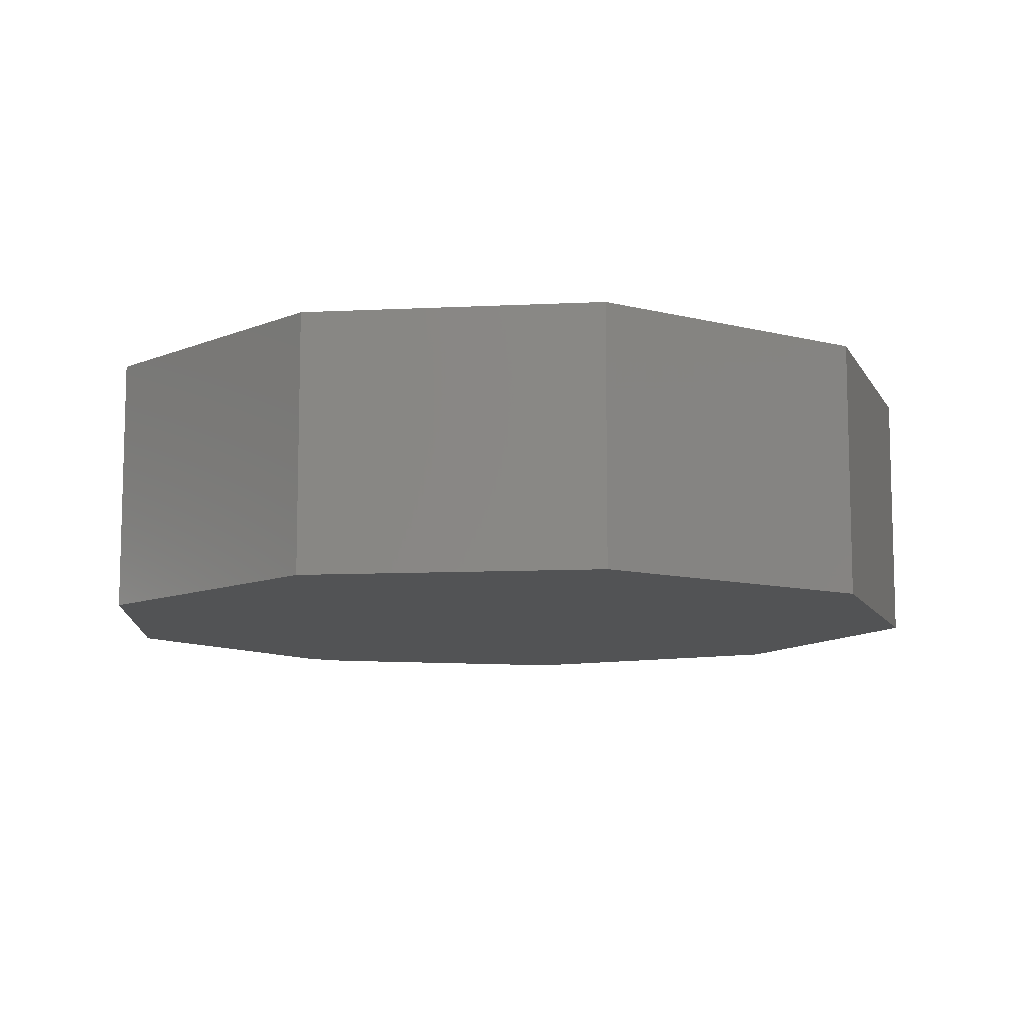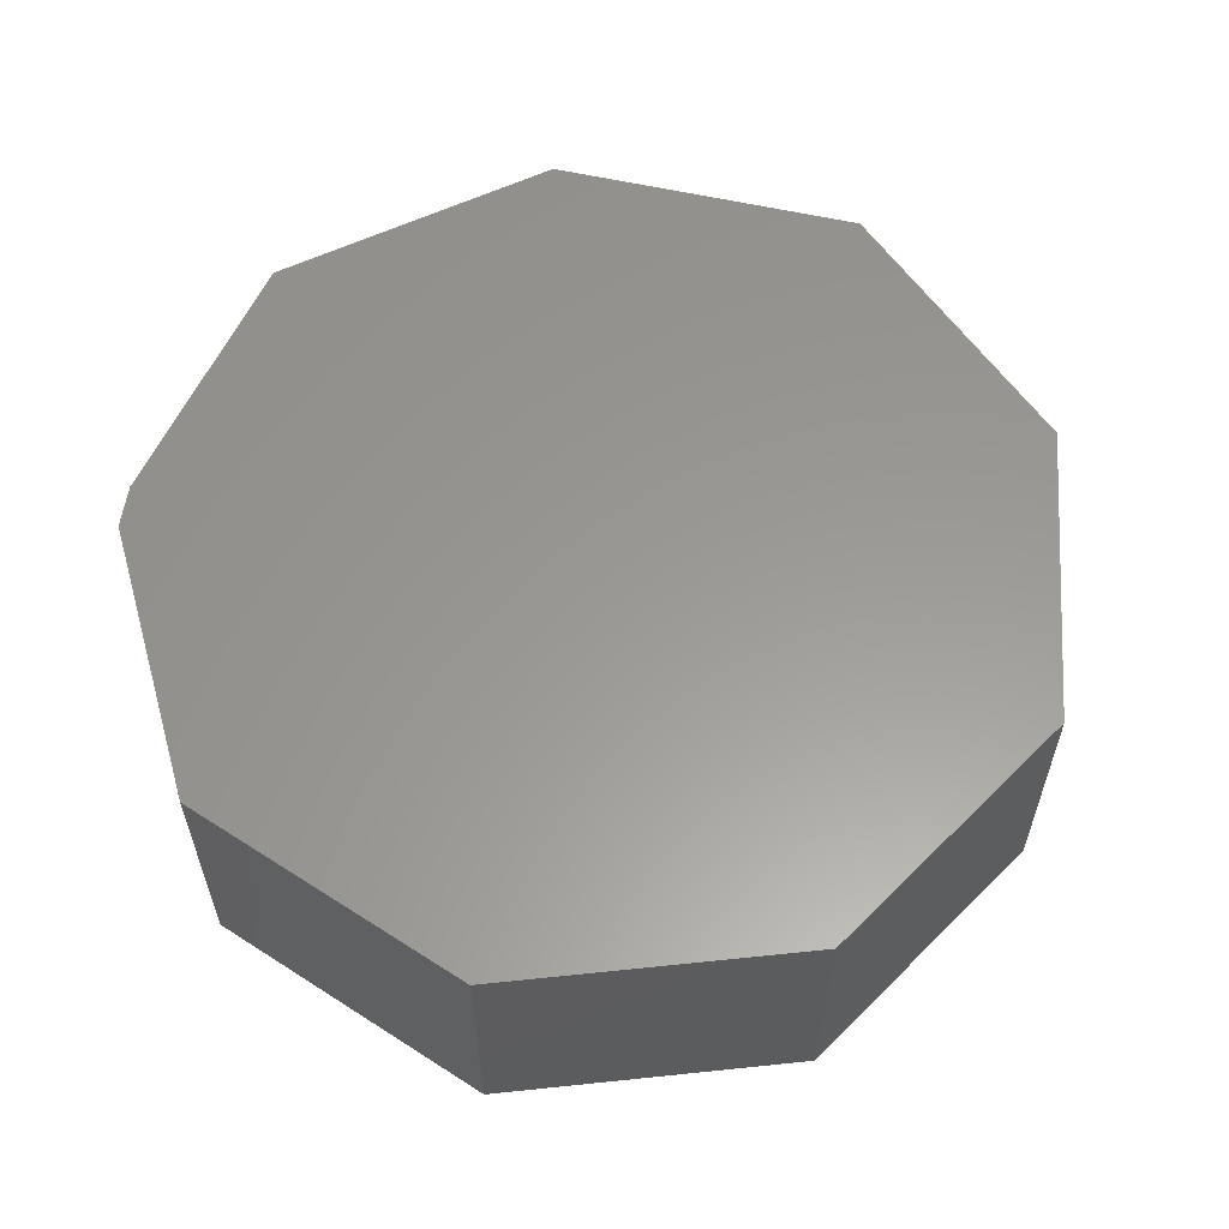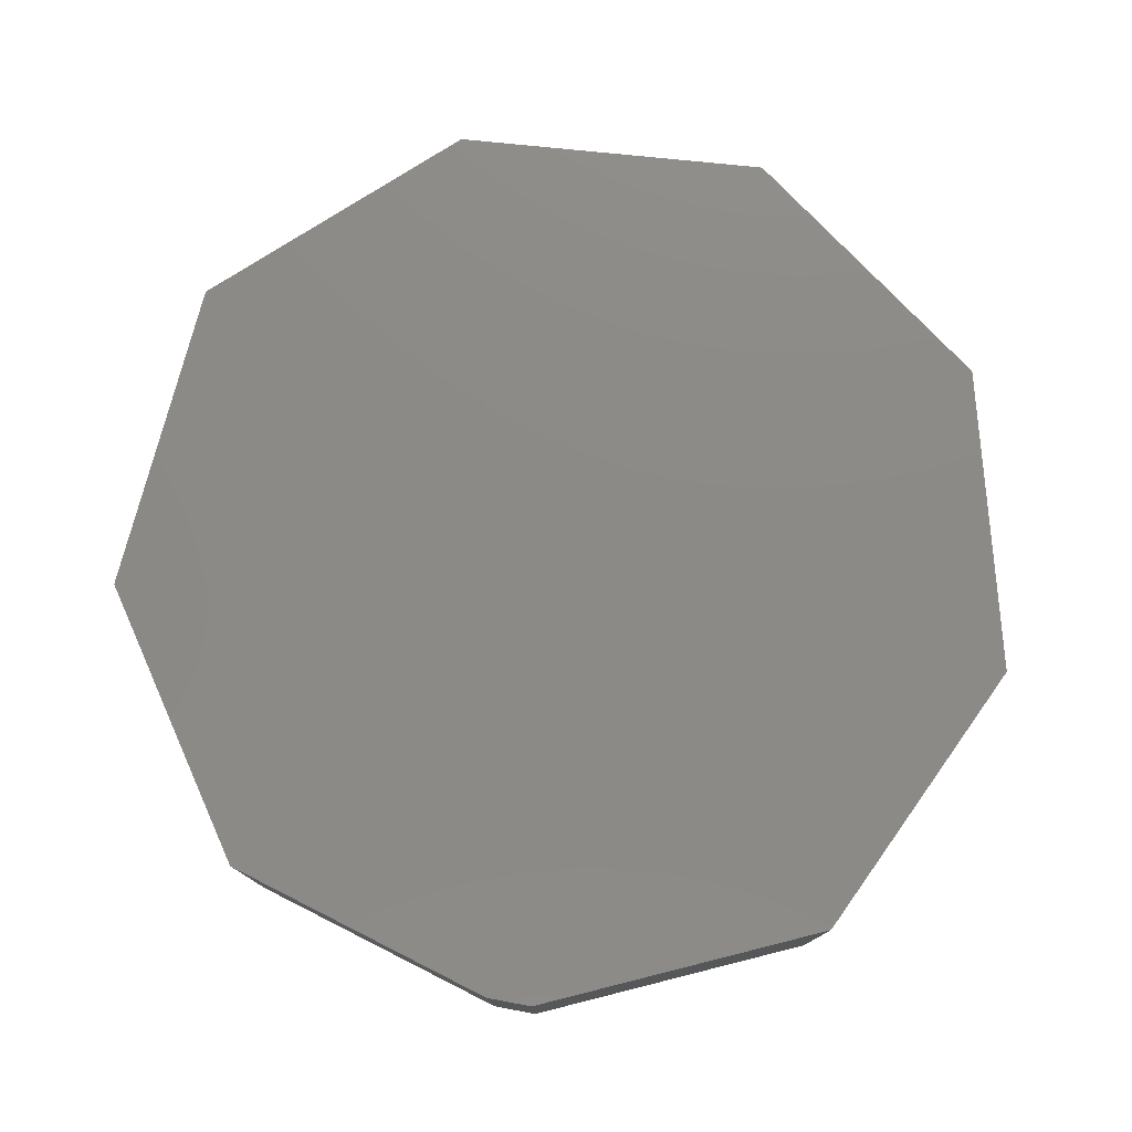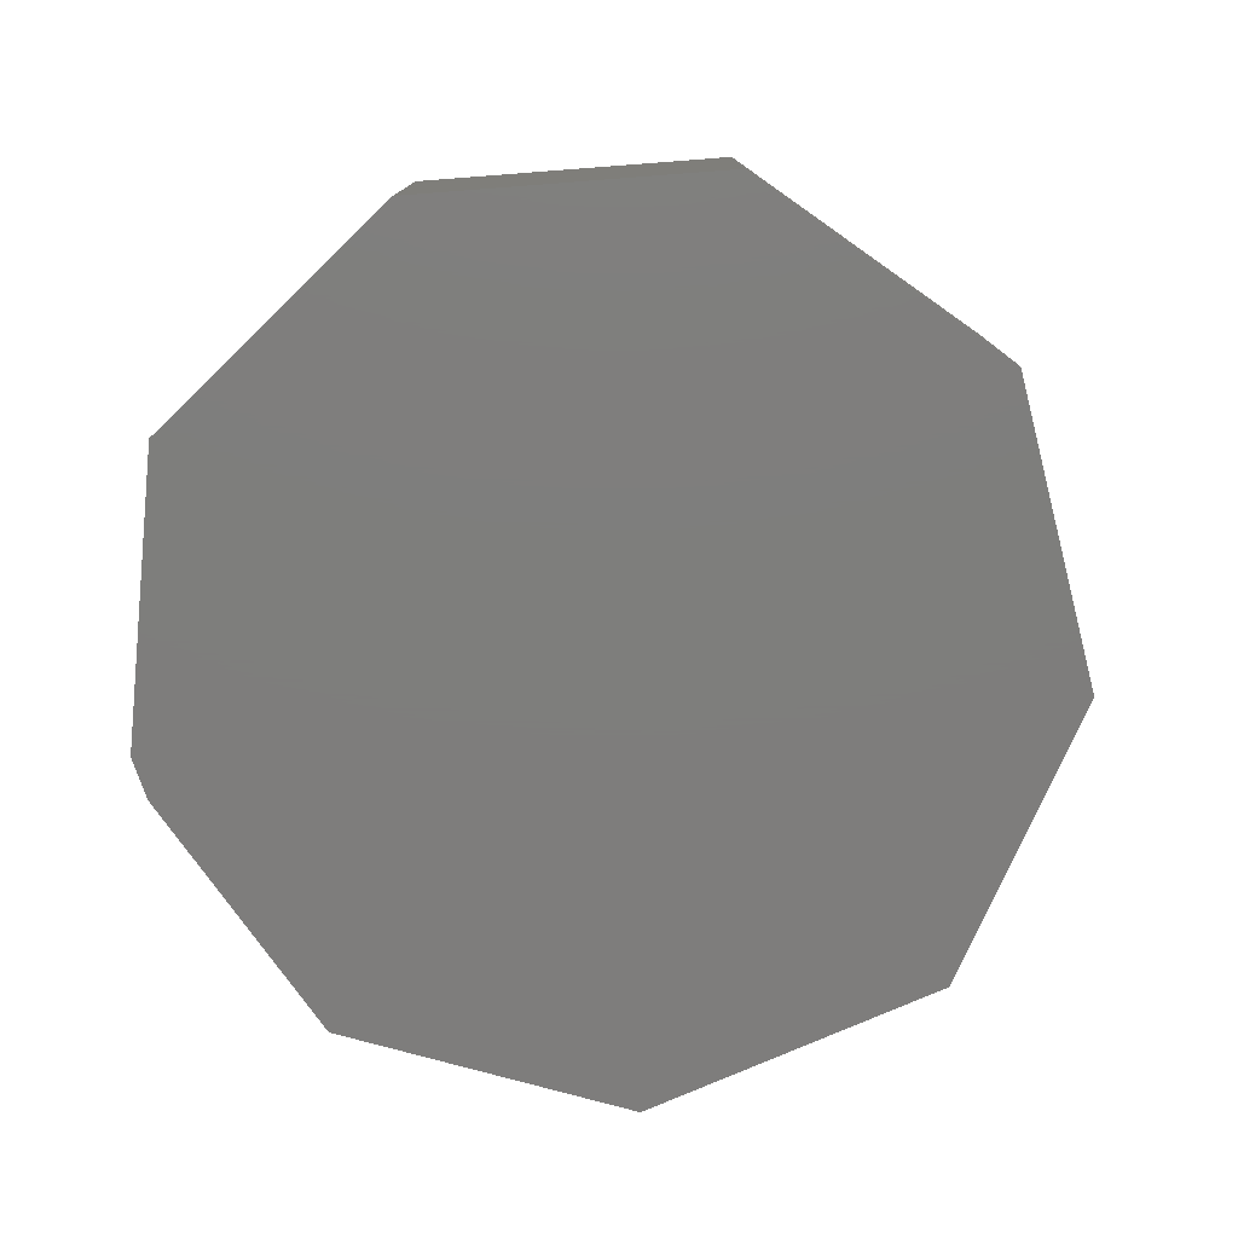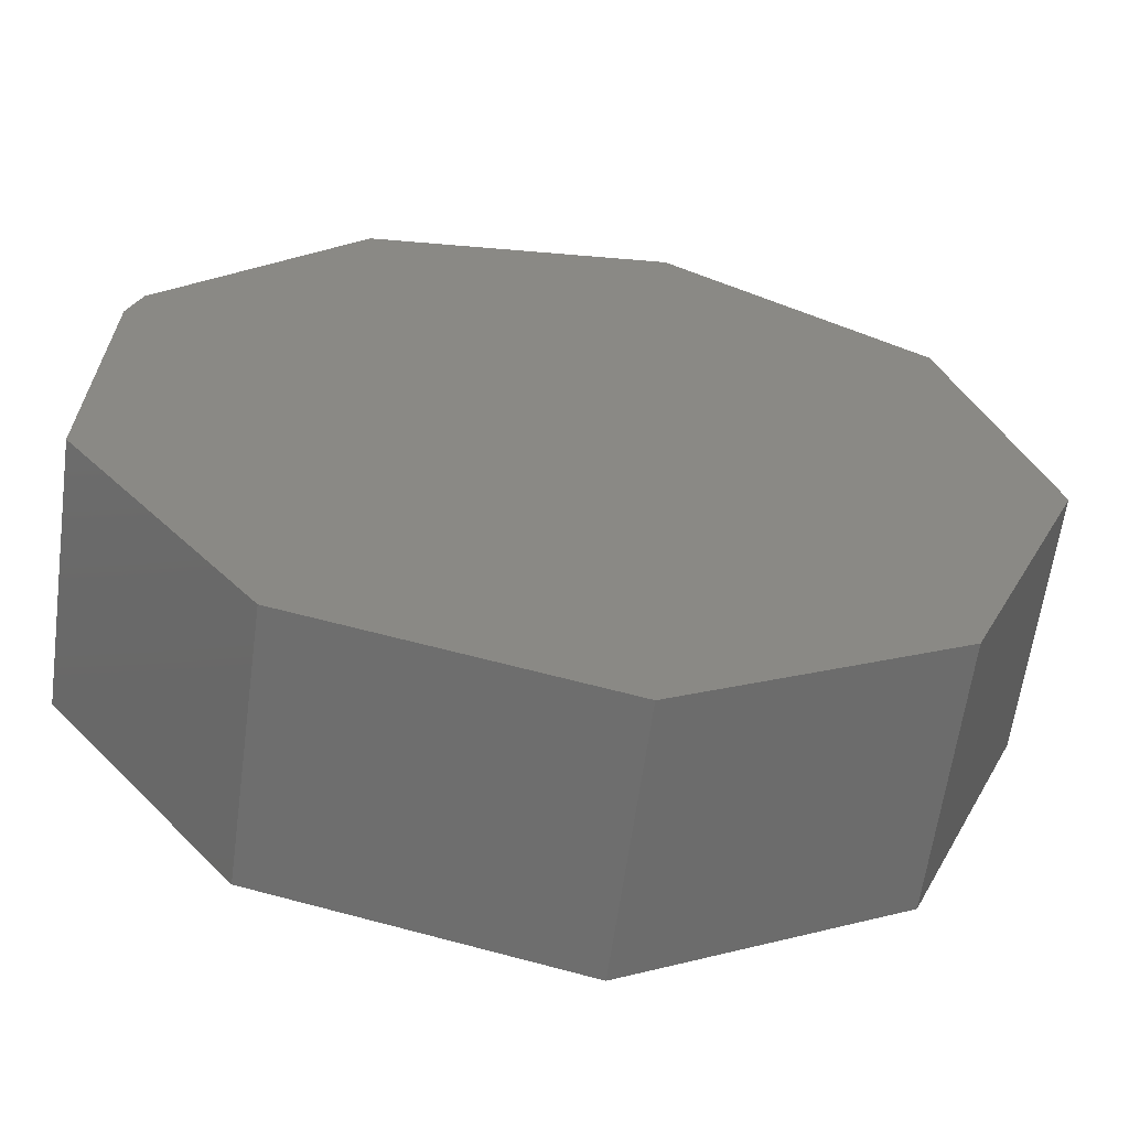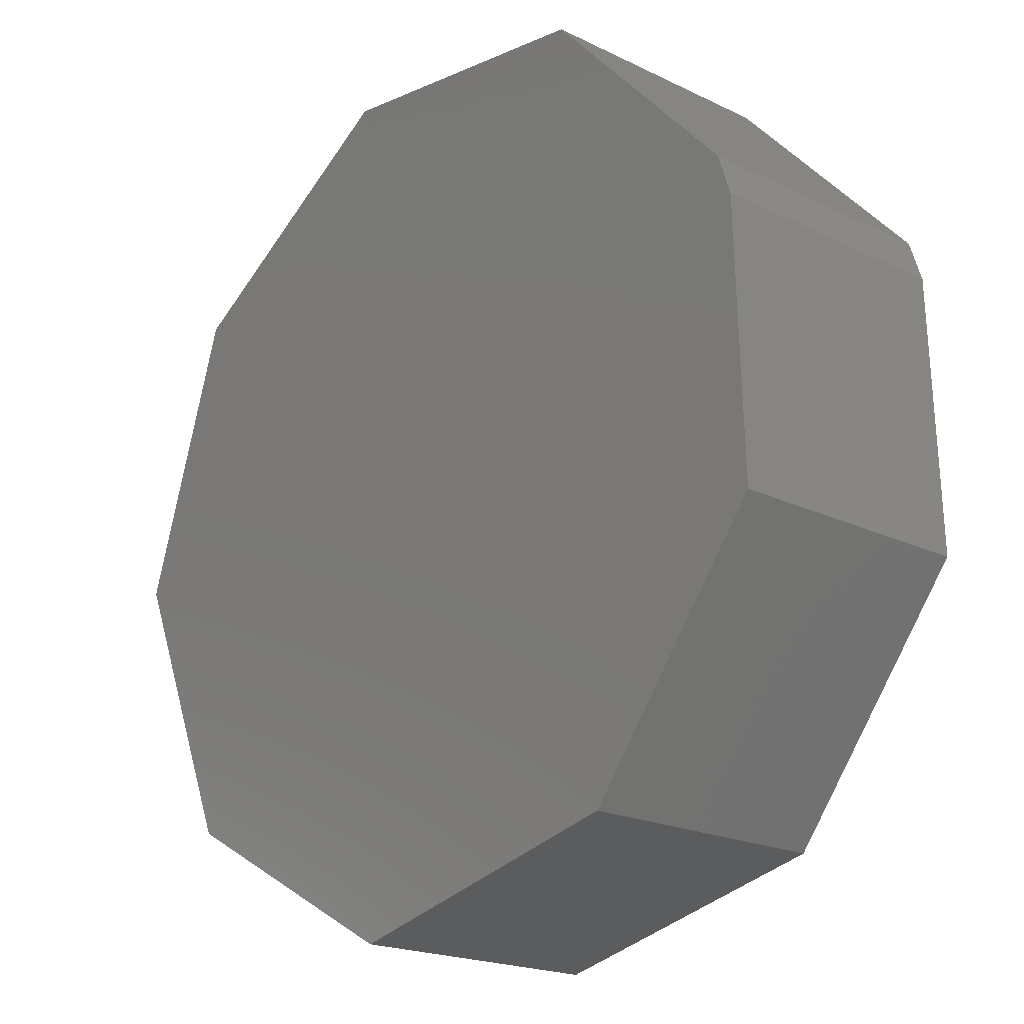
<metadata>
{"format":"stl","ext":"stl","renderer":"f3d","projection":"perspective","resolution":1024,"background":"white","views":[{"elev":-10.0,"azim":79.3,"up":"+Y"},{"elev":59.4,"azim":26.6,"up":"+Y"},{"elev":77.7,"azim":-61.5,"up":"+Y"},{"elev":-77.6,"azim":37.1,"up":"+Y"},{"elev":-61.8,"azim":-7.7,"up":"+Z"},{"elev":-19.9,"azim":-131.9,"up":"+Z"}]}
</metadata>
<code>
# stl→obj: 20 verts, 36 faces
v 0.1625 -0.4375 0.732
v -0.3477 -0.4375 0.6701
v 0.5954 -0.4375 0.4537
v -0.6821 -0.4375 0.3066
v 0.75 -0.4375 -0.02558
v -0.7047 -0.4375 0.2368
v -0.7188 -0.4375 -0.2266
v 0.549 -0.4375 -0.5049
v -0.4095 -0.4375 -0.6285
v 0.1007 -0.4375 -0.7522
v -0.7188 -1.541e-33 -0.2266
v -0.7047 2.728e-17 0.2368
v 0.75 1.742e-16 -0.02558
v -0.6821 3.366e-17 0.3066
v 0.5954 1.837e-16 0.4537
v -0.3477 9.097e-17 0.6701
v 0.1625 1.51e-16 0.732
v 0.1007 6.179e-17 -0.7522
v -0.4095 1.202e-17 -0.6285
v 0.549 1.253e-16 -0.5049
f 1 2 3
f 3 2 4
f 3 4 5
f 5 4 6
f 5 6 7
f 5 7 8
f 8 7 9
f 8 9 10
f 11 12 13
f 13 12 14
f 13 14 15
f 15 14 16
f 15 16 17
f 18 19 20
f 20 19 11
f 20 11 13
f 6 12 7
f 7 12 11
f 2 16 4
f 4 16 14
f 4 14 6
f 6 14 12
f 1 17 2
f 2 17 16
f 3 15 1
f 1 15 17
f 5 13 3
f 3 13 15
f 8 20 5
f 5 20 13
f 10 18 8
f 8 18 20
f 9 19 10
f 10 19 18
f 7 11 9
f 9 11 19

</code>
